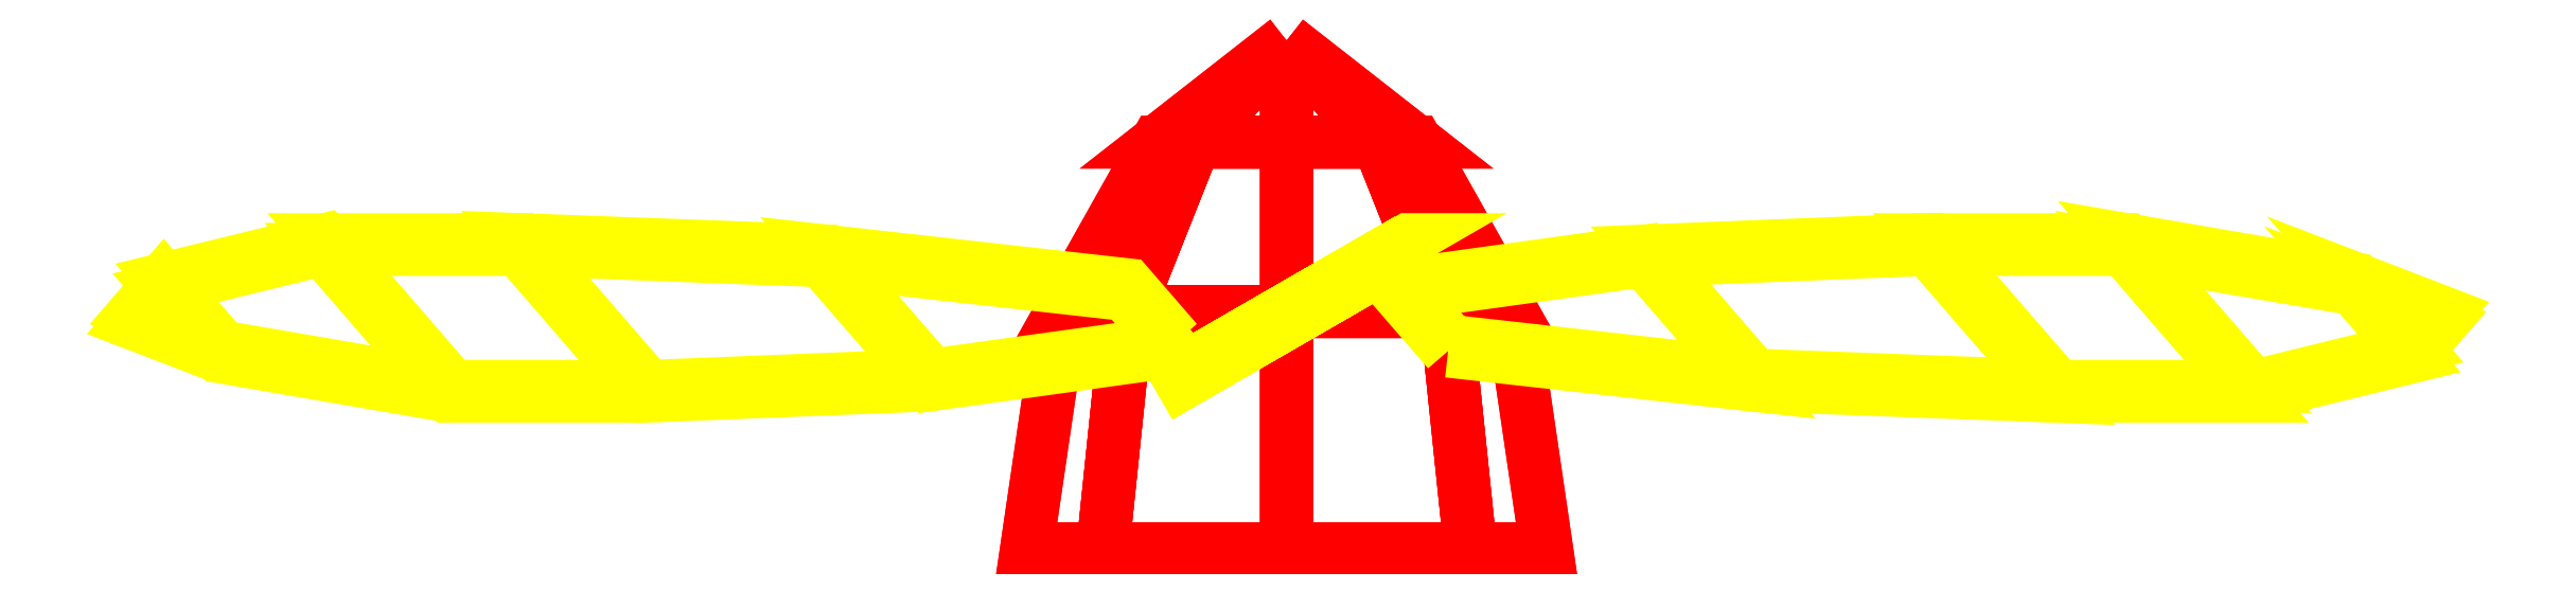
<metadata>
{"format":"dxf","ext":"dxf","renderer":"ezdxf+matplotlib","layout":"modelspace","background":"white","min_lineweight":24,"dpi":150}
</metadata>
<code>
0
SECTION
2
ENTITIES
0
3DFACE
8
PROP
10
-4e-16
20
0.24
30
0
11
-0.115
21
0.15
31
0
12
-0.08132
22
0.15
32
0.08132
13
-4e-16
23
0.24
33
0
0
3DFACE
8
PROP
10
-0.115
20
0.15
30
0
11
-0.1992
21
0
31
0
12
-0.1408
22
0
32
0.1408
13
-0.08132
23
0.15
33
0.08132
0
3DFACE
8
PROP
10
-0.1992
20
0
30
0
11
-0.23
21
-0.21
31
0
12
-0.1626
22
-0.21
32
0.1626
13
-0.1408
23
0
33
0.1408
0
3DFACE
8
PROP
10
-4e-16
20
0.24
30
0
11
-0.08132
21
0.15
31
0.08132
12
-4e-16
22
0.15
32
0.115
13
-4e-16
23
0.24
33
0
0
3DFACE
8
PROP
10
-0.08132
20
0.15
30
0.08132
11
-0.1408
21
0
31
0.1408
12
-4e-16
22
0
32
0.1992
13
-4e-16
23
0.15
33
0.115
0
3DFACE
8
PROP
10
-0.1408
20
0
30
0.1408
11
-0.1626
21
-0.21
31
0.1626
12
-4e-16
22
-0.21
32
0.23
13
-4e-16
23
0
33
0.1992
0
3DFACE
8
PROP
10
-4e-16
20
0.24
30
0
11
-4e-16
21
0.15
31
0.115
12
0.08132
22
0.15
32
0.08132
13
-4e-16
23
0.24
33
0
0
3DFACE
8
PROP
10
-4e-16
20
0.15
30
0.115
11
-4e-16
21
0
31
0.1992
12
0.1408
22
0
32
0.1408
13
0.08132
23
0.15
33
0.08132
0
3DFACE
8
PROP
10
-4e-16
20
0
30
0.1992
11
-4e-16
21
-0.21
31
0.23
12
0.1626
22
-0.21
32
0.1626
13
0.1408
23
0
33
0.1408
0
3DFACE
8
PROP
10
-4e-16
20
0.24
30
0
11
0.08132
21
0.15
31
0.08132
12
0.115
22
0.15
32
0
13
-4e-16
23
0.24
33
0
0
3DFACE
8
PROP
10
0.08132
20
0.15
30
0.08132
11
0.1408
21
0
31
0.1408
12
0.1992
22
0
32
0
13
0.115
23
0.15
33
0
0
3DFACE
8
PROP
10
0.1408
20
0
30
0.1408
11
0.1626
21
-0.21
31
0.1626
12
0.23
22
-0.21
32
0
13
0.1992
23
0
33
0
0
3DFACE
8
PROP
10
-4e-16
20
0.24
30
0
11
0.115
21
0.15
31
0
12
0.08132
22
0.15
32
-0.08132
13
-4e-16
23
0.24
33
0
0
3DFACE
8
PROP
10
0.115
20
0.15
30
0
11
0.1992
21
0
31
0
12
0.1408
22
0
32
-0.1408
13
0.08132
23
0.15
33
-0.08132
0
3DFACE
8
PROP
10
0.1992
20
0
30
0
11
0.23
21
-0.21
31
0
12
0.1626
22
-0.21
32
-0.1626
13
0.1408
23
0
33
-0.1408
0
3DFACE
8
PROP
10
-4e-16
20
0.24
30
0
11
0.08132
21
0.15
31
-0.08132
12
-4e-16
22
0.15
32
-0.115
13
-4e-16
23
0.24
33
0
0
3DFACE
8
PROP
10
0.08132
20
0.15
30
-0.08132
11
0.1408
21
0
31
-0.1408
12
-4e-16
22
0
32
-0.1992
13
-4e-16
23
0.15
33
-0.115
0
3DFACE
8
PROP
10
0.1408
20
0
30
-0.1408
11
0.1626
21
-0.21
31
-0.1626
12
-4e-16
22
-0.21
32
-0.23
13
-4e-16
23
0
33
-0.1992
0
3DFACE
8
PROP
10
-4e-16
20
0.24
30
0
11
-4e-16
21
0.15
31
-0.115
12
-0.08132
22
0.15
32
-0.08132
13
-4e-16
23
0.24
33
0
0
3DFACE
8
PROP
10
-4e-16
20
0.15
30
-0.115
11
-4e-16
21
0
31
-0.1992
12
-0.1408
22
0
32
-0.1408
13
-0.08132
23
0.15
33
-0.08132
0
3DFACE
8
PROP
10
-4e-16
20
0
30
-0.1992
11
-4e-16
21
-0.21
31
-0.23
12
-0.1626
22
-0.21
32
-0.1626
13
-0.1408
23
0
33
-0.1408
0
3DFACE
8
PROP
10
-4e-16
20
0.24
30
0
11
-0.08132
21
0.15
31
-0.08132
12
-0.115
22
0.15
32
0
13
-4e-16
23
0.24
33
0
0
3DFACE
8
PROP
10
-0.08132
20
0.15
30
-0.08132
11
-0.1408
21
0
31
-0.1408
12
-0.1992
22
0
32
0
13
-0.115
23
0.15
33
0
0
3DFACE
8
PROP
10
-0.1408
20
0
30
-0.1408
11
-0.1626
21
-0.21
31
-0.1626
12
-0.23
22
-0.21
32
0
13
-0.1992
23
0
33
0
0
3DFACE
8
BLADES
10
-0.0433
20
-0.035
30
0.14
11
0.0433
21
0.015
31
0.14
12
0.09526
22
0.045
32
0.42
13
-0.09526
23
-0.065
33
0.42
0
3DFACE
8
BLADES
10
-0.09526
20
-0.065
30
0.42
11
0.09526
21
0.045
31
0.42
12
0.1126
22
0.055
32
0.72
13
-0.1126
23
-0.075
33
0.72
0
3DFACE
8
BLADES
10
-0.1126
20
-0.075
30
0.72
11
0.1126
21
0.055
31
0.72
12
0.1126
22
0.055
32
0.92
13
-0.1126
23
-0.075
33
0.92
0
3DFACE
8
BLADES
10
-0.1126
20
-0.075
30
0.92
11
0.1126
21
0.055
31
0.92
12
0.05196
22
0.02
32
1.12
13
-0.05196
23
-0.04
33
1.12
0
3DFACE
8
BLADES
10
-0.05196
20
-0.04
30
1.12
11
0.05196
21
0.02
31
1.12
12
0
22
-0.01
32
1.18
13
0
23
-0.01
33
1.18
0
3DFACE
8
BLADES
10
-0.0483
20
-0.02634
30
0.14
11
0.0383
21
0.02366
31
0.14
12
0.09026
22
0.05366
32
0.42
13
-0.1003
23
-0.05634
33
0.42
0
3DFACE
8
BLADES
10
-0.1176
20
-0.06634
30
0.72
11
0.1076
21
0.06366
31
0.72
12
0.1076
22
0.06366
32
0.92
13
-0.1176
23
-0.06634
33
0.92
0
3DFACE
8
BLADES
10
-0.1003
20
-0.05634
30
0.42
11
0.09026
21
0.05366
31
0.42
12
0.1076
22
0.06366
32
0.72
13
-0.1176
23
-0.06634
33
0.72
0
3DFACE
8
BLADES
10
-0.05696
20
-0.03134
30
1.12
11
0.04696
21
0.02866
31
1.12
12
-0.005
22
-0.00134
32
1.18
13
-0.005
23
-0.00134
33
1.18
0
3DFACE
8
BLADES
10
-0.1176
20
-0.06634
30
0.92
11
0.1076
21
0.06366
31
0.92
12
0.04696
22
0.02866
32
1.12
13
-0.05696
23
-0.03134
33
1.12
0
3DFACE
8
BLADES
10
-0.09959
20
-0.035
30
-0.1075
11
-0.1429
21
0.015
31
-0.0325
12
-0.4114
22
0.045
32
-0.1275
13
-0.3161
23
-0.065
33
-0.2925
0
3DFACE
8
BLADES
10
-0.09709
20
-0.02634
30
-0.1118
11
-0.1404
21
0.02366
31
-0.03683
12
-0.4089
22
0.05366
32
-0.1318
13
-0.3136
23
-0.05634
33
-0.2968
0
3DFACE
8
BLADES
10
-0.5672
20
-0.075
30
-0.4575
11
-0.6798
21
0.055
31
-0.2625
12
-0.853
22
0.055
32
-0.3625
13
-0.7405
23
-0.075
33
-0.5575
0
3DFACE
8
BLADES
10
-0.5647
20
-0.06634
30
-0.4618
11
-0.6773
21
0.06366
31
-0.2668
12
-0.8505
22
0.06366
32
-0.3668
13
-0.738
23
-0.06634
33
-0.5618
0
3DFACE
8
BLADES
10
-0.3161
20
-0.065
30
-0.2925
11
-0.4114
21
0.045
31
-0.1275
12
-0.6798
22
0.055
32
-0.2625
13
-0.5672
23
-0.075
33
-0.4575
0
3DFACE
8
BLADES
10
-0.3136
20
-0.05634
30
-0.2968
11
-0.4089
21
0.05366
31
-0.1318
12
-0.6773
22
0.06366
32
-0.2668
13
-0.5647
23
-0.06634
33
-0.4618
0
3DFACE
8
BLADES
10
-0.7405
20
-0.075
30
-0.5575
11
-0.853
21
0.055
31
-0.3625
12
-0.9959
22
0.02
32
-0.515
13
-0.944
23
-0.04
33
-0.605
0
3DFACE
8
BLADES
10
-0.944
20
-0.04
30
-0.605
11
-0.9959
21
0.02
31
-0.515
12
-1.022
22
-0.01
32
-0.59
13
-1.022
23
-0.01
33
-0.59
0
3DFACE
8
BLADES
10
-0.9415
20
-0.03134
30
-0.6093
11
-0.9934
21
0.02866
31
-0.5193
12
-1.019
22
-0.00134
32
-0.5943
13
-1.019
23
-0.00134
33
-0.5943
0
3DFACE
8
BLADES
10
-0.738
20
-0.06634
30
-0.5618
11
-0.8505
21
0.06366
31
-0.3668
12
-0.9934
22
0.02866
32
-0.5193
13
-0.9415
23
-0.03134
33
-0.6093
0
3DFACE
8
BLADES
10
0.1429
20
-0.035
30
-0.0325
11
0.09959
21
0.015
31
-0.1075
12
0.3161
22
0.045
32
-0.2925
13
0.4114
23
-0.065
33
-0.1275
0
3DFACE
8
BLADES
10
0.1454
20
-0.02634
30
-0.02817
11
0.1021
21
0.02366
31
-0.1032
12
0.3186
22
0.05366
32
-0.2882
13
0.4139
23
-0.05634
33
-0.1232
0
3DFACE
8
BLADES
10
0.6798
20
-0.075
30
-0.2625
11
0.5672
21
0.055
31
-0.4575
12
0.7405
22
0.055
32
-0.5575
13
0.853
23
-0.075
33
-0.3625
0
3DFACE
8
BLADES
10
0.6823
20
-0.06634
30
-0.2582
11
0.5697
21
0.06366
31
-0.4532
12
0.743
22
0.06366
32
-0.5532
13
0.8555
23
-0.06634
33
-0.3582
0
3DFACE
8
BLADES
10
0.4114
20
-0.065
30
-0.1275
11
0.3161
21
0.045
31
-0.2925
12
0.5672
22
0.055
32
-0.4575
13
0.6798
23
-0.075
33
-0.2625
0
3DFACE
8
BLADES
10
0.4139
20
-0.05634
30
-0.1232
11
0.3186
21
0.05366
31
-0.2882
12
0.5697
22
0.06366
32
-0.4532
13
0.6823
23
-0.06634
33
-0.2582
0
3DFACE
8
BLADES
10
0.853
20
-0.075
30
-0.3625
11
0.7405
21
0.055
31
-0.5575
12
0.944
22
0.02
32
-0.605
13
0.9959
23
-0.04
33
-0.515
0
3DFACE
8
BLADES
10
0.9959
20
-0.04
30
-0.515
11
0.944
21
0.02
31
-0.605
12
1.022
22
-0.01
32
-0.59
13
1.022
23
-0.01
33
-0.59
0
3DFACE
8
BLADES
10
0.9984
20
-0.03134
30
-0.5107
11
0.9465
21
0.02866
31
-0.6007
12
1.024
22
-0.00134
32
-0.5857
13
1.024
23
-0.00134
33
-0.5857
0
3DFACE
8
BLADES
10
0.8555
20
-0.06634
30
-0.3582
11
0.743
21
0.06366
31
-0.5532
12
0.9465
22
0.02866
32
-0.6007
13
0.9984
23
-0.03134
33
-0.5107
0
VIEWPORT
8
0
10
144.7
20
101.2
30
0
40
391.1
41
222.2
68
     2
69
     1
0
VIEWPORT
8
0
10
139.2
20
100.8
30
0
40
222.8
41
161.3
68
     1
69
     2
0
ENDSEC
0
EOF

</code>
